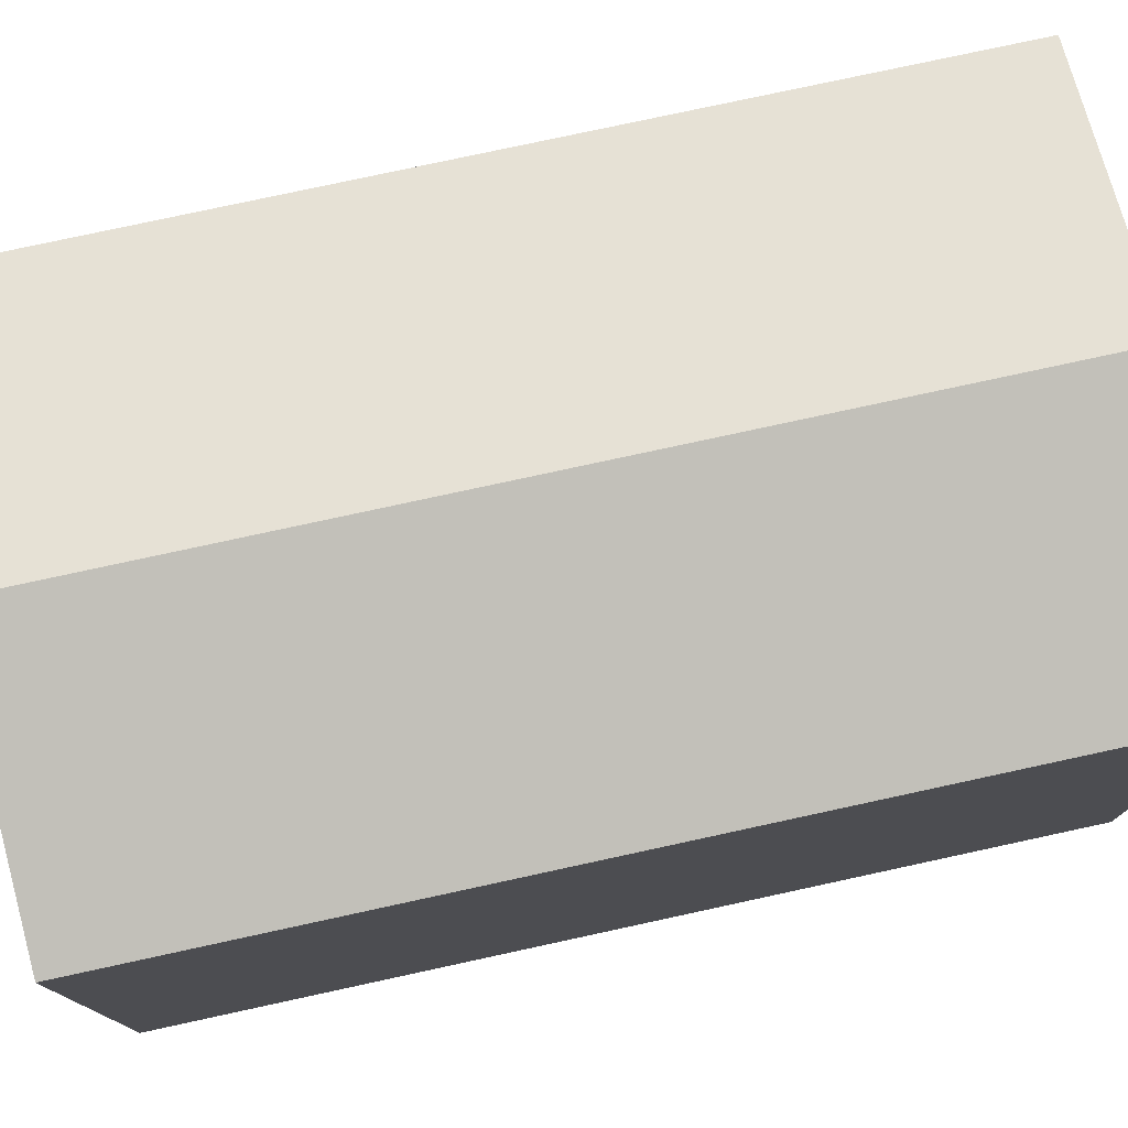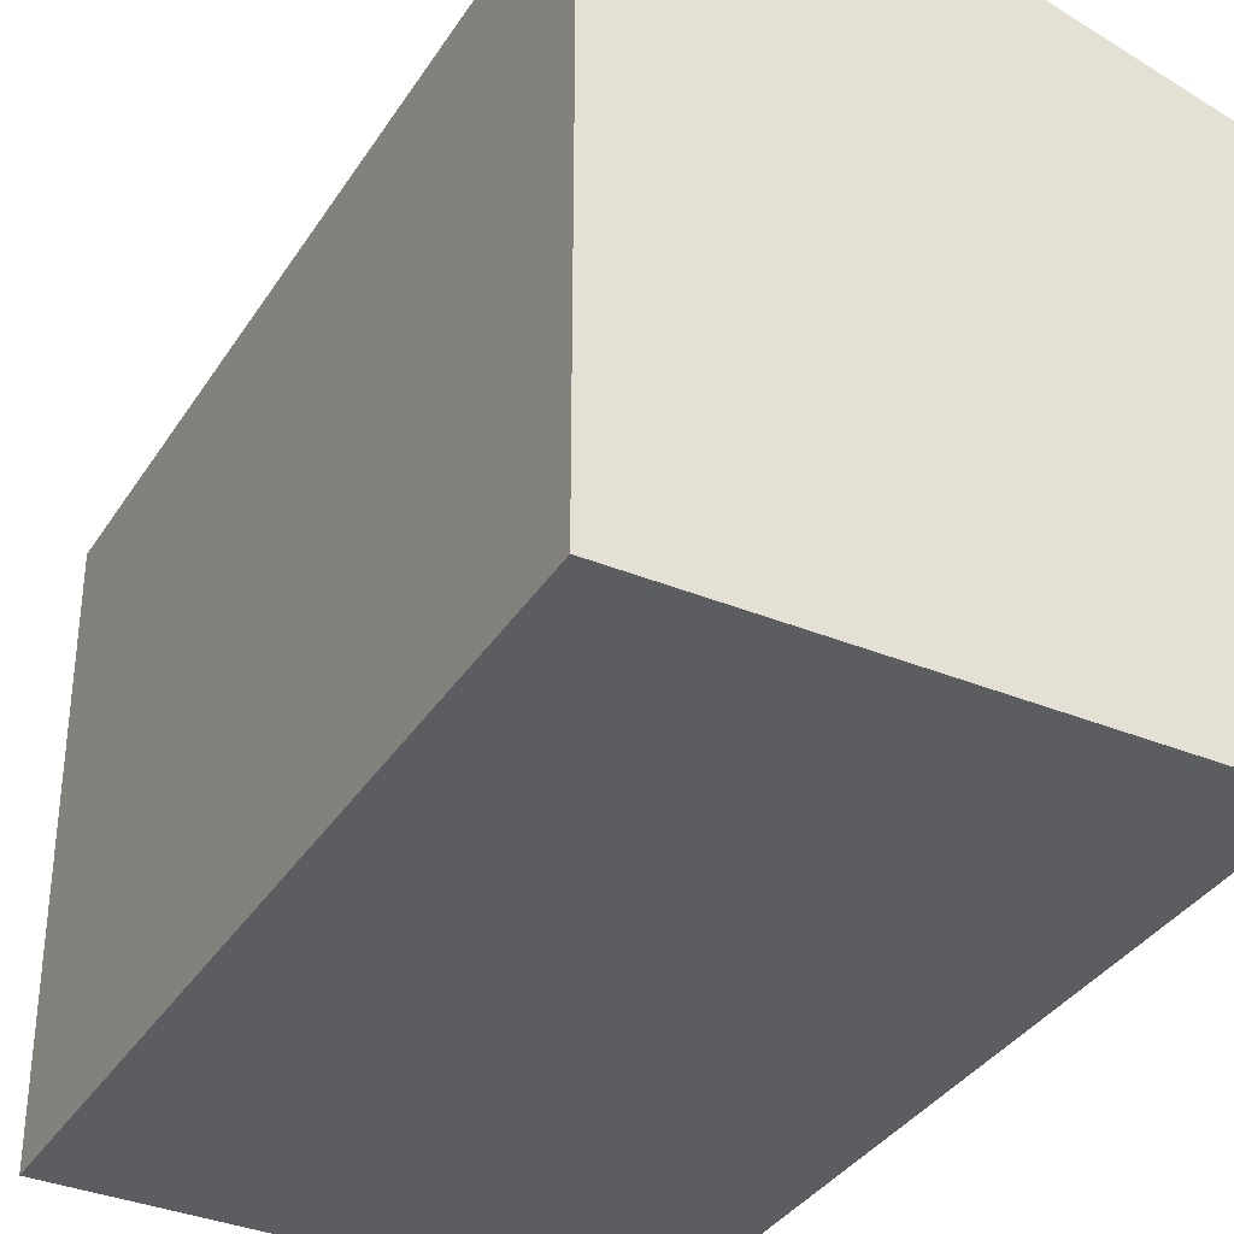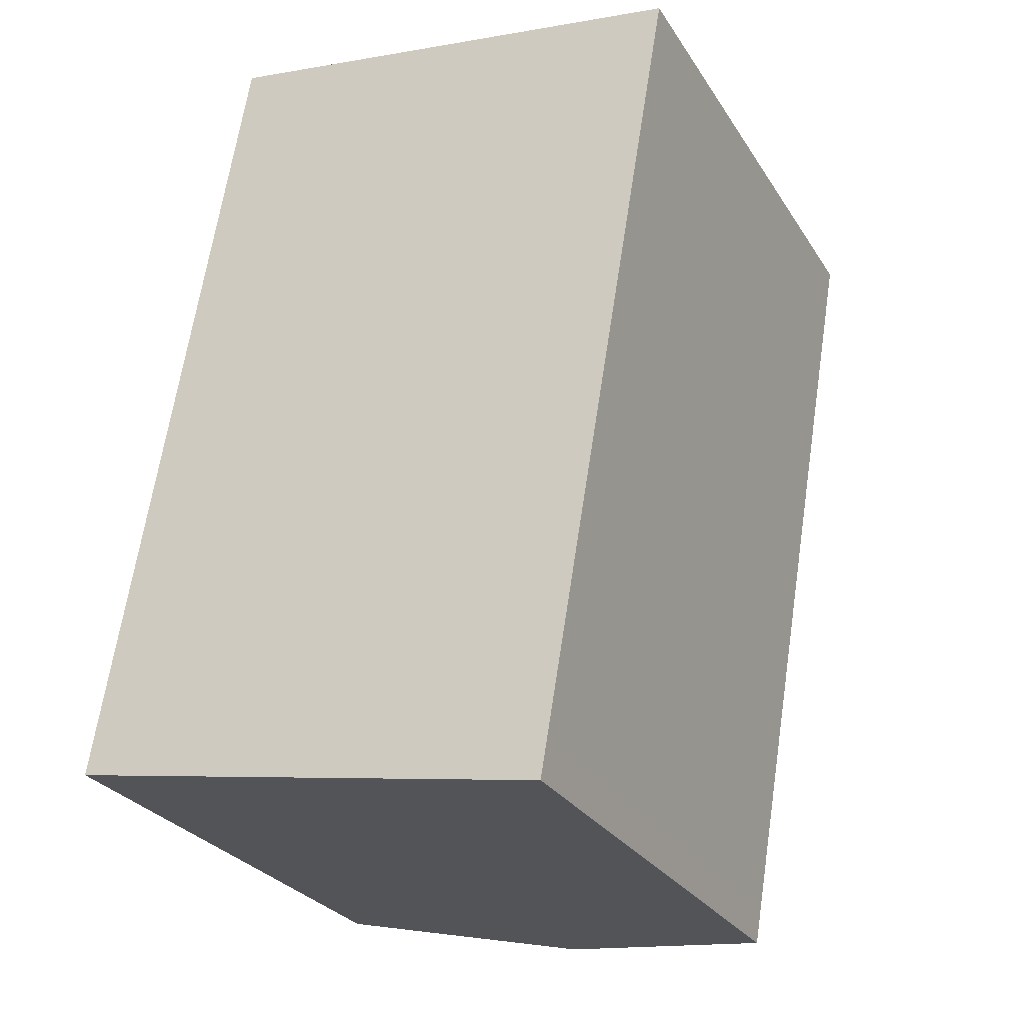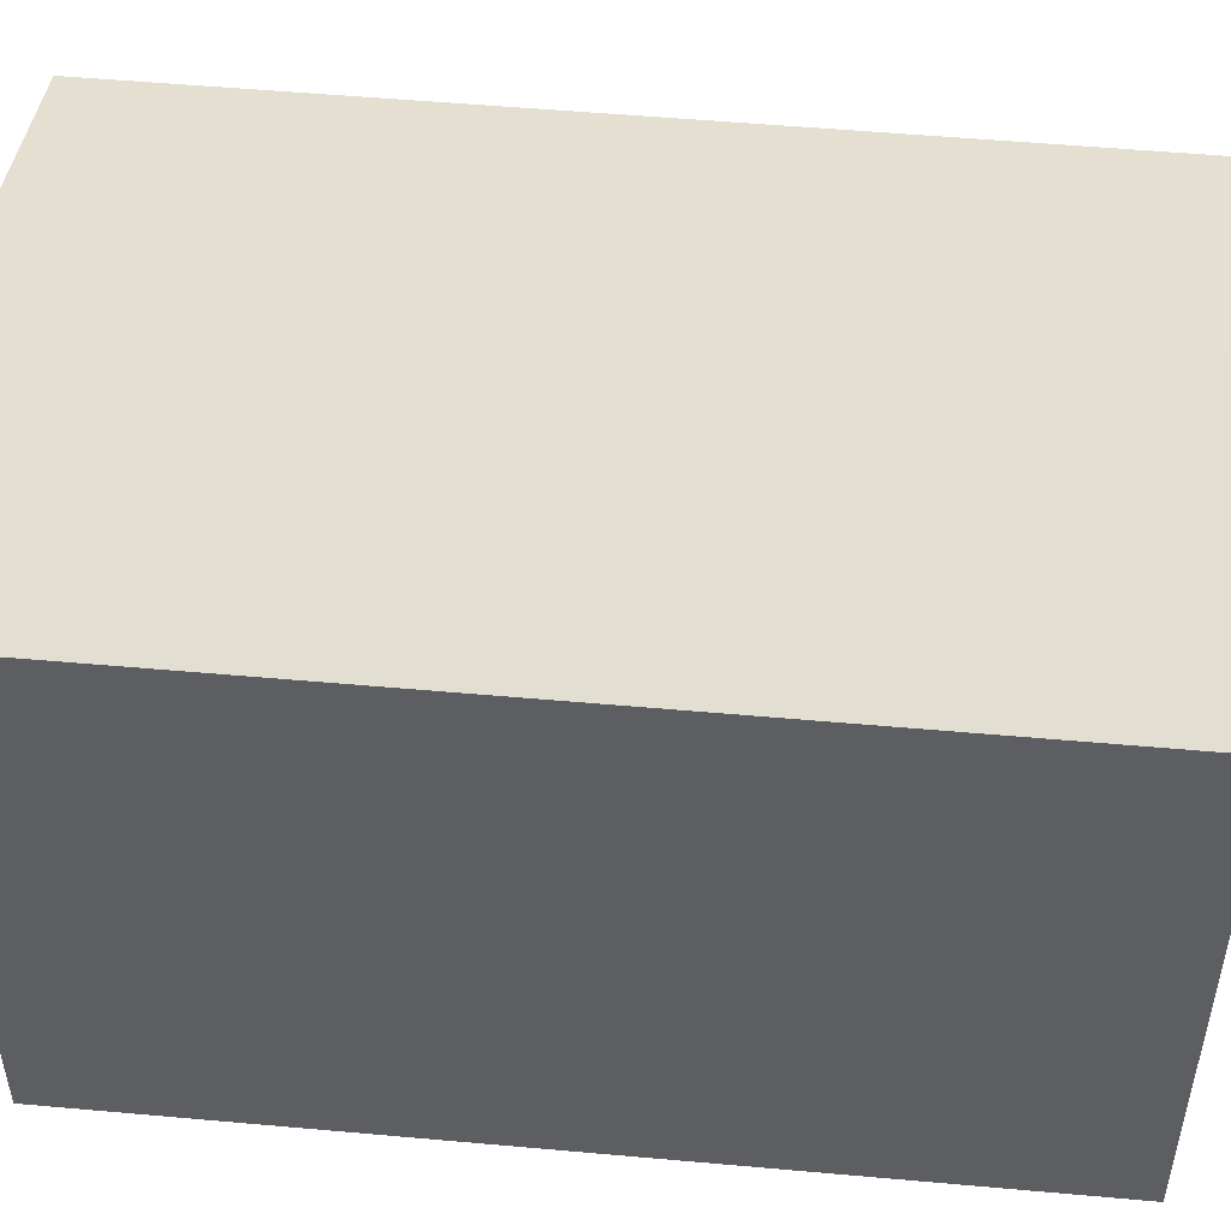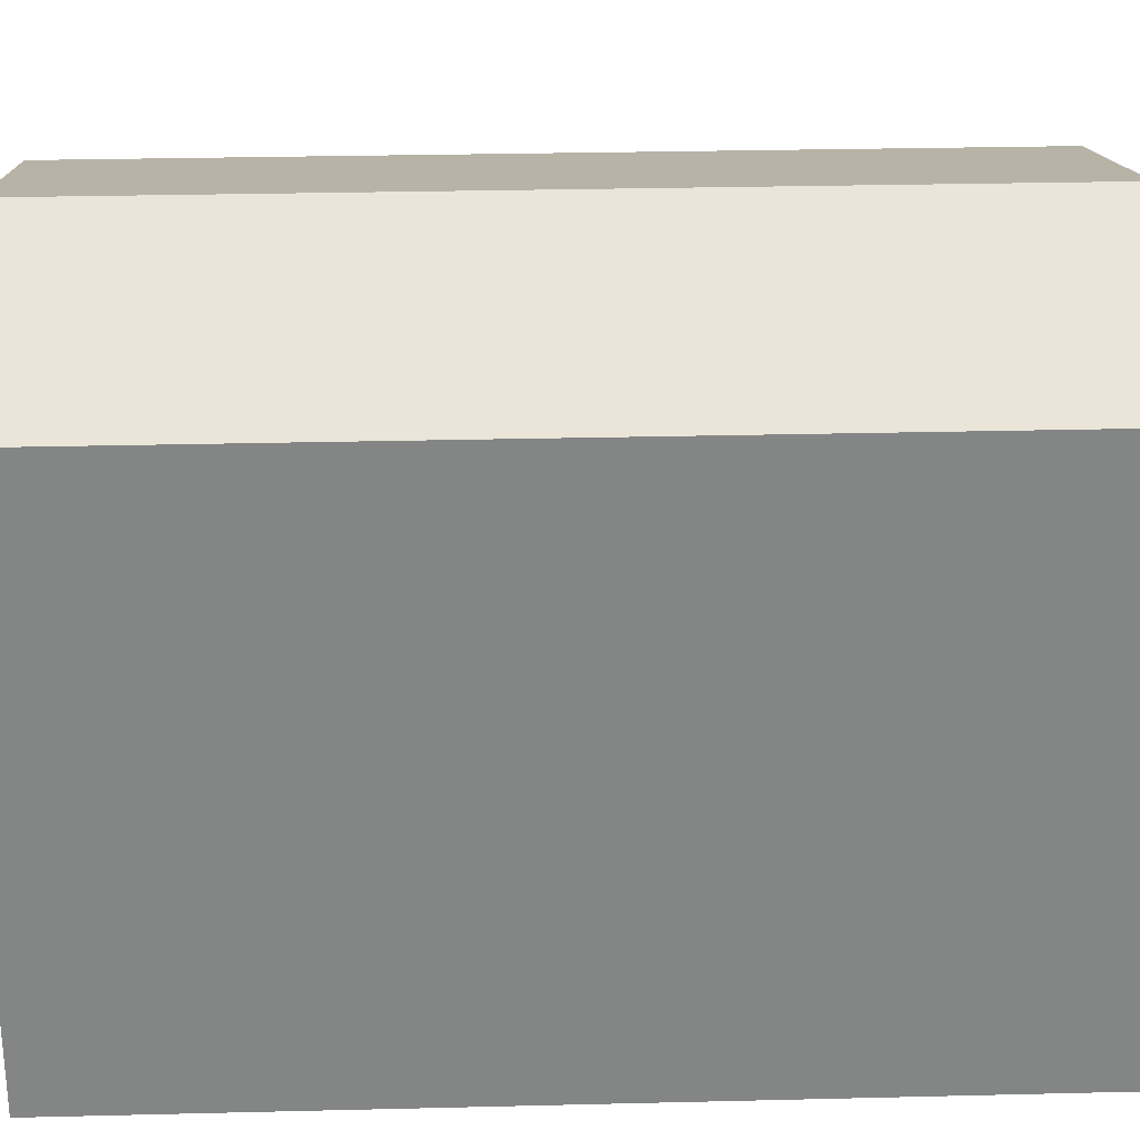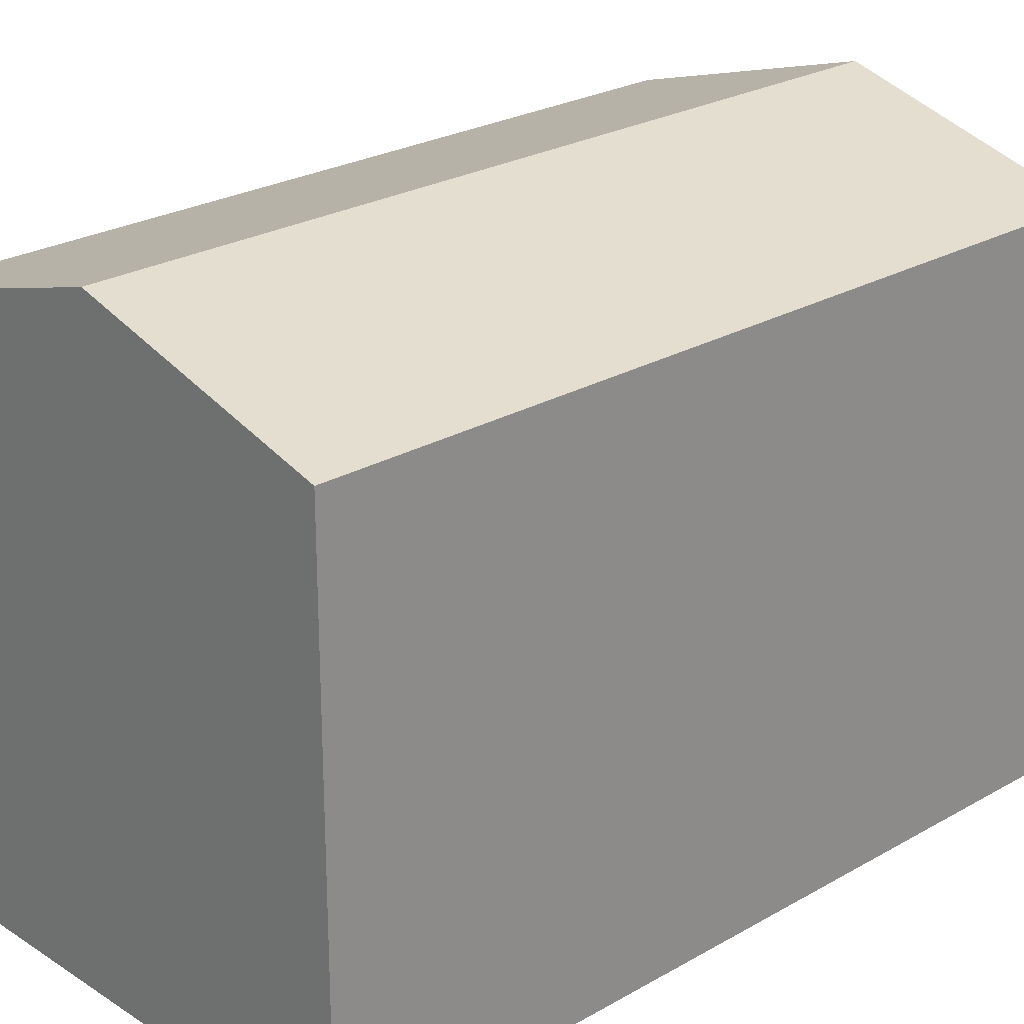
<metadata>
{"format":"obj","ext":"obj","renderer":"f3d","projection":"perspective","resolution":1024,"background":"white","views":[{"elev":78.2,"azim":87.5,"up":"+Y"},{"elev":-35.5,"azim":-18.6,"up":"+Y"},{"elev":-27.9,"azim":26.1,"up":"+Z"},{"elev":51.8,"azim":105.3,"up":"+Y"},{"elev":28.6,"azim":97.6,"up":"+Y"},{"elev":24.8,"azim":56.5,"up":"+Y"}]}
</metadata>
<code>
v  12.89 13.87 -1.287
v  9.958 15.69 19.86
v  16.33 13.87 18.74
v  12.79 13.87 -1.896
v  12.72 13.87 -2.277
v  6.358 15.69 -1.138
v  0 13.87 8.494e-16
v  3.578 13.87 20.97
v  12.72 1.394e-16 -2.277
v  0 0 0
v  6.358 6.968e-17 -1.138
v  3.578 -1.284e-15 20.97
v  16.33 -1.148e-15 18.74
v  9.958 -1.216e-15 19.86
v  12.89 7.881e-17 -1.287
v  12.79 1.161e-16 -1.896
g defaultobject
f 1 2 3
f 2 1 4
f 2 4 5
f 2 5 6
f 7 2 6
f 2 7 8
f 9 6 5
f 6 9 7
f 7 9 10
f 10 9 11
f 10 8 7
f 8 10 12
f 12 2 8
f 2 12 3
f 3 12 13
f 13 12 14
f 13 1 3
f 1 13 15
f 1 15 4
f 4 15 5
f 5 15 16
f 5 16 9
f 11 12 10
f 12 11 14
f 14 11 9
f 14 9 16
f 14 16 15
f 14 15 13

</code>
